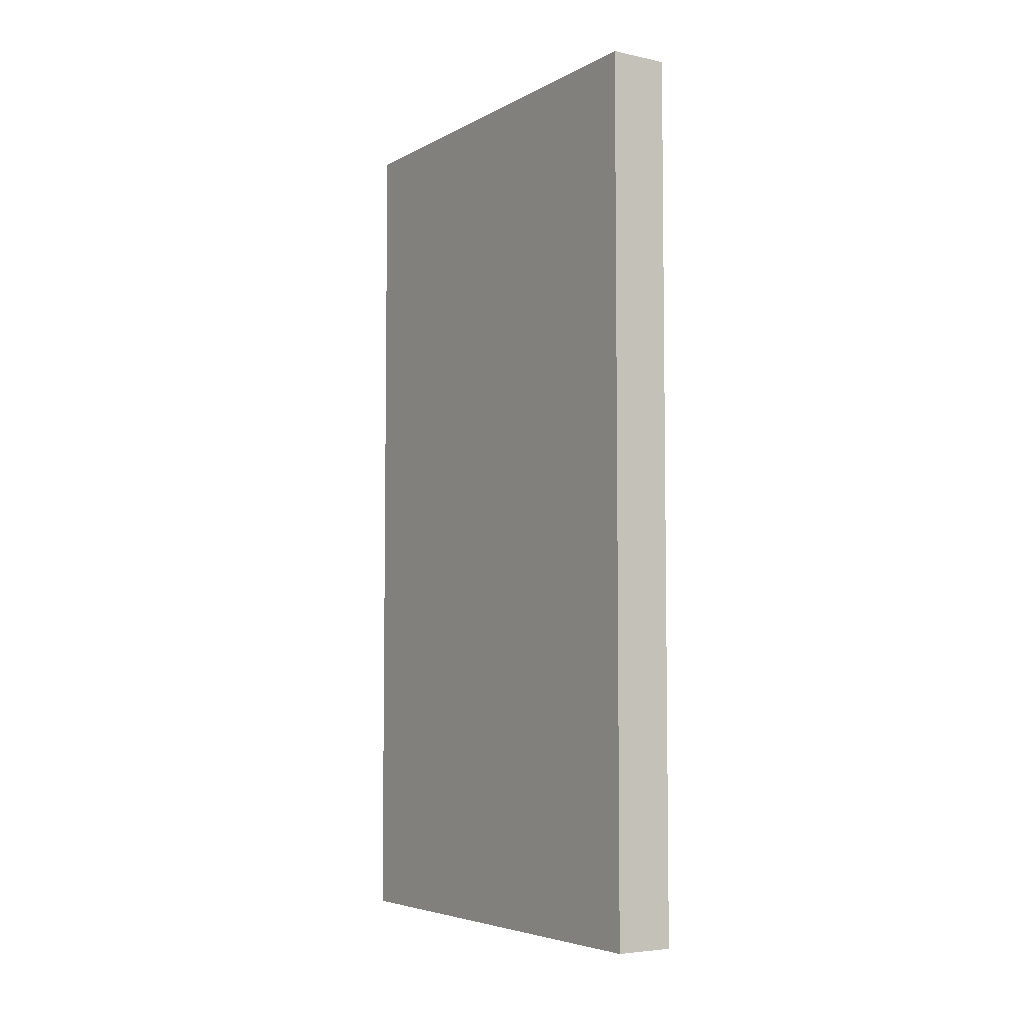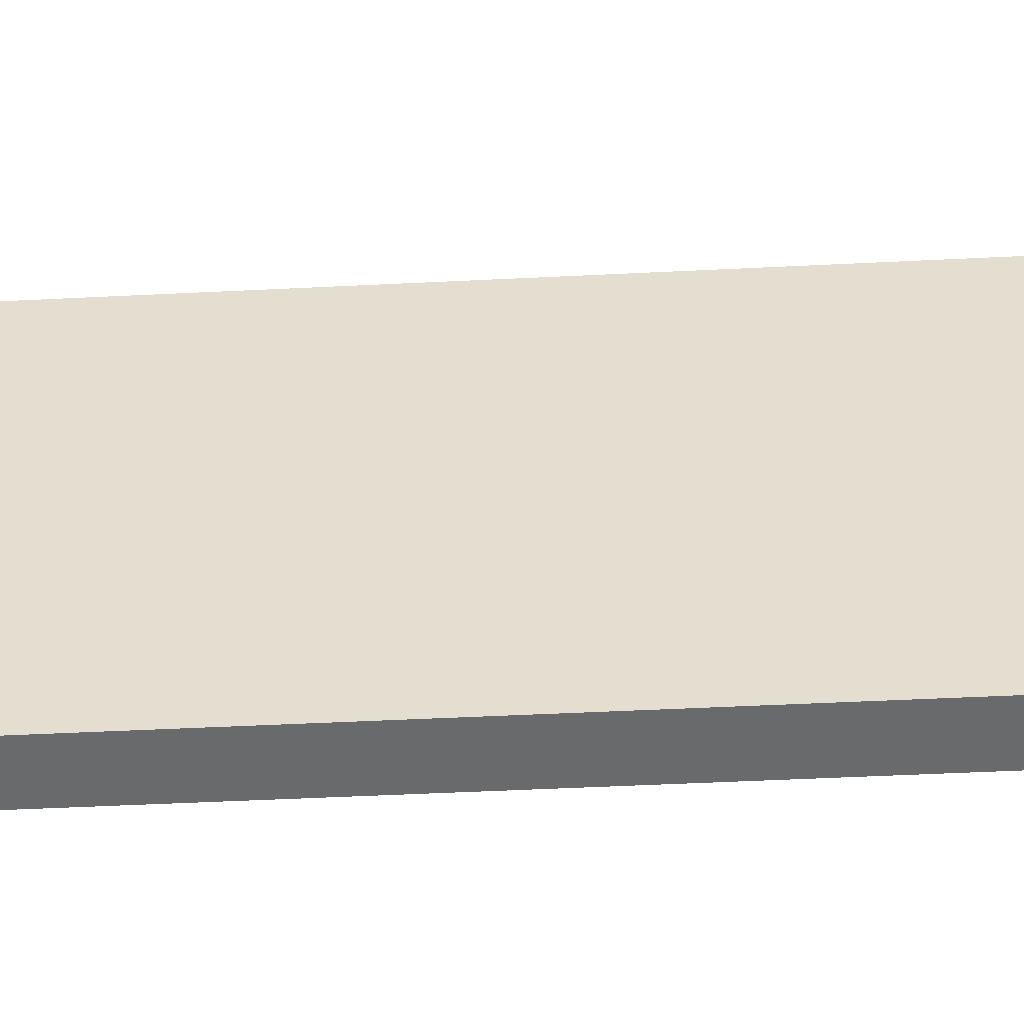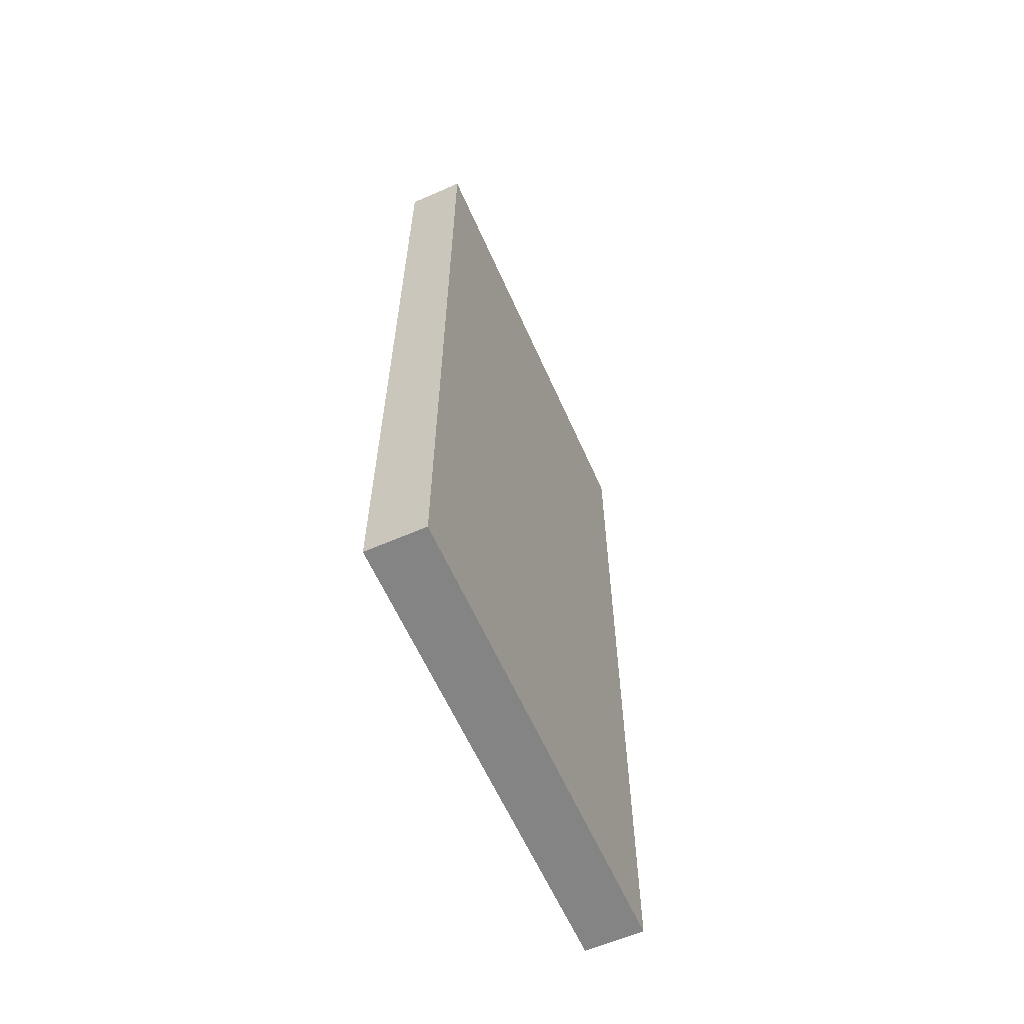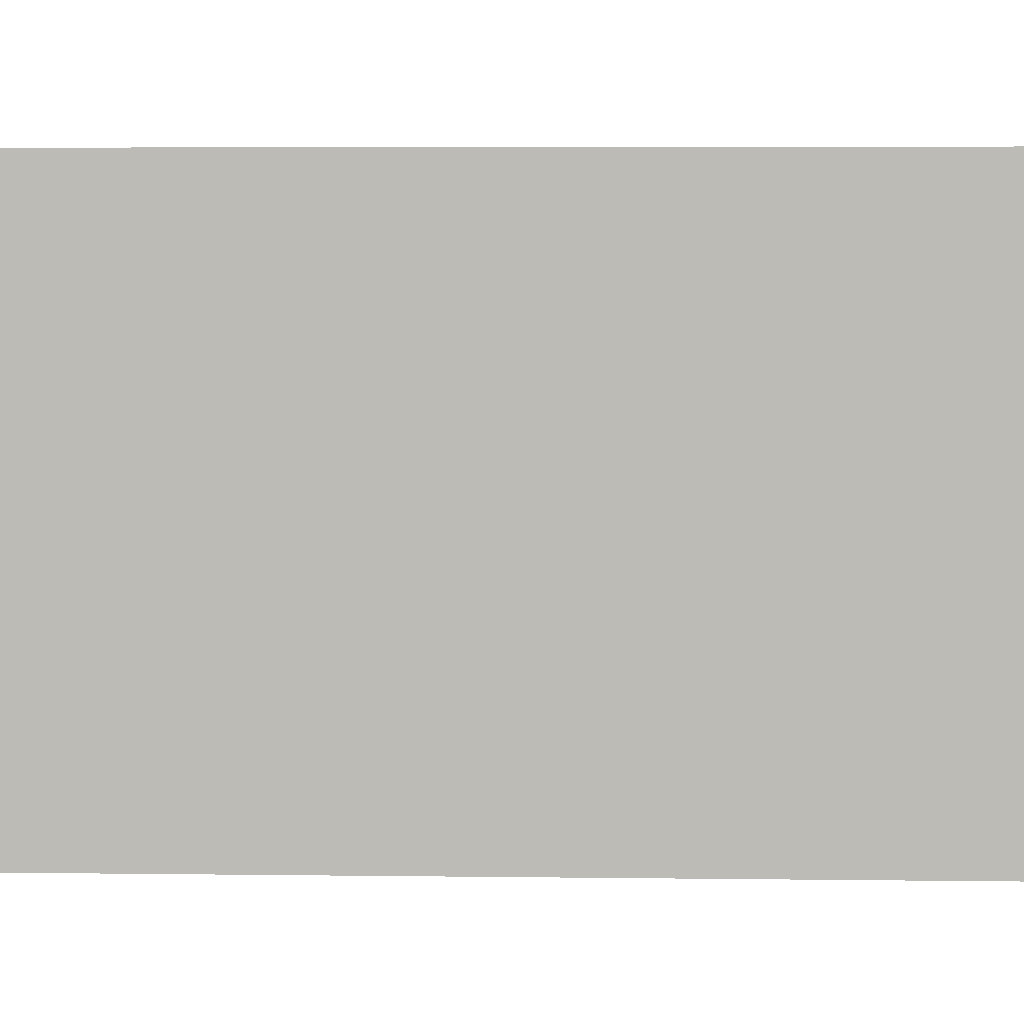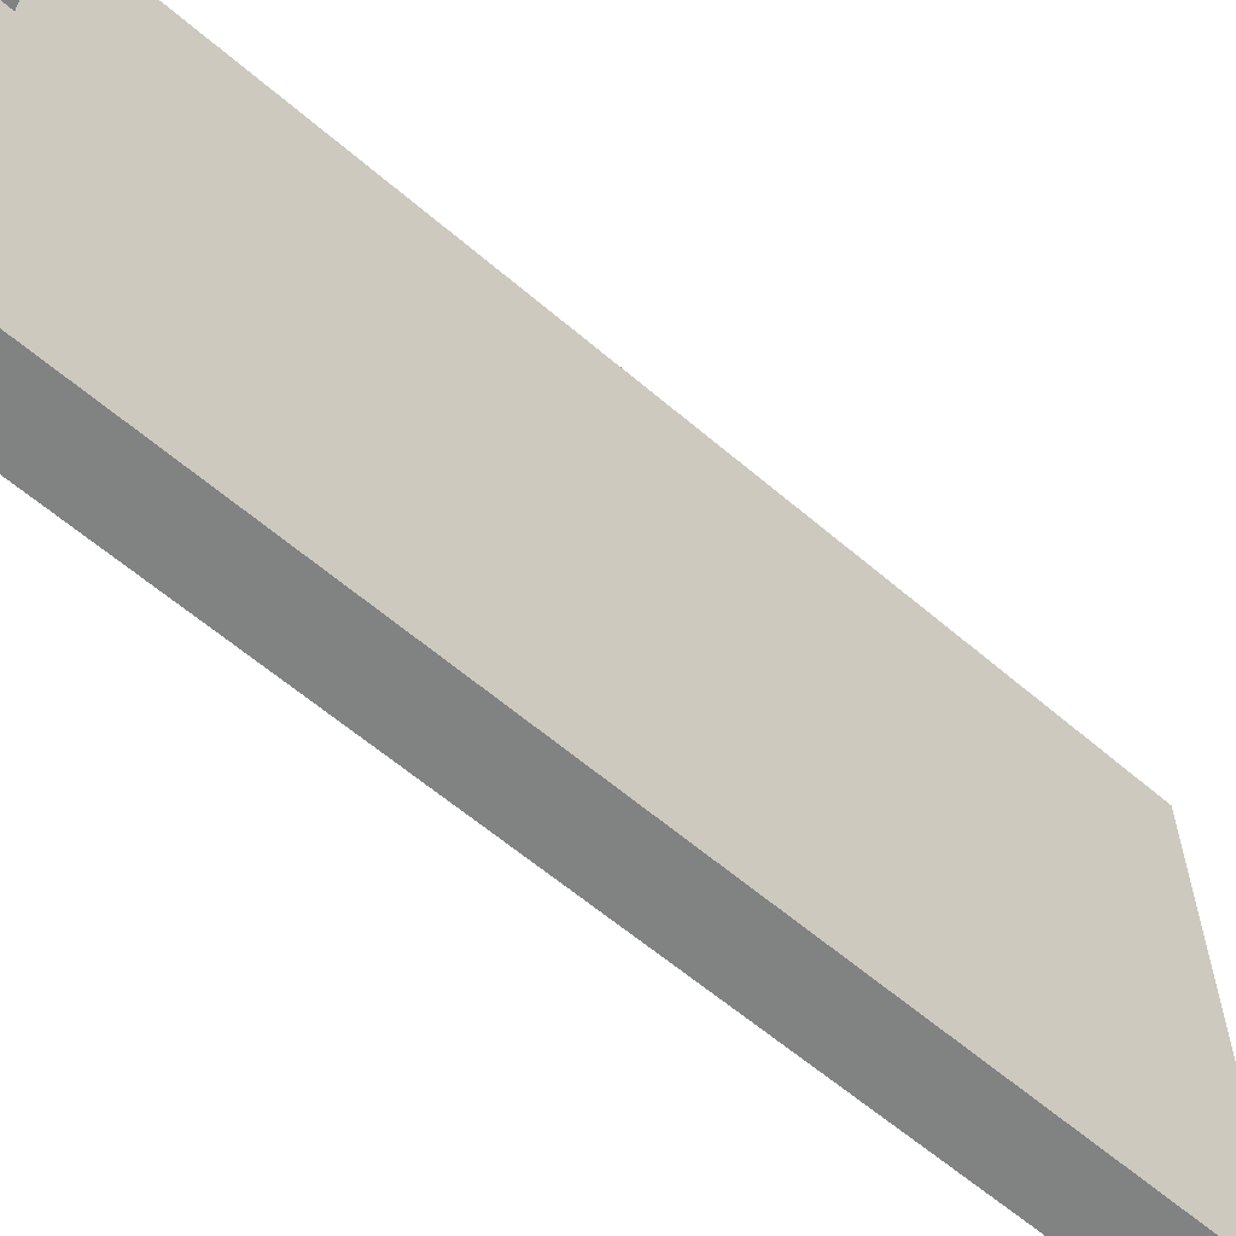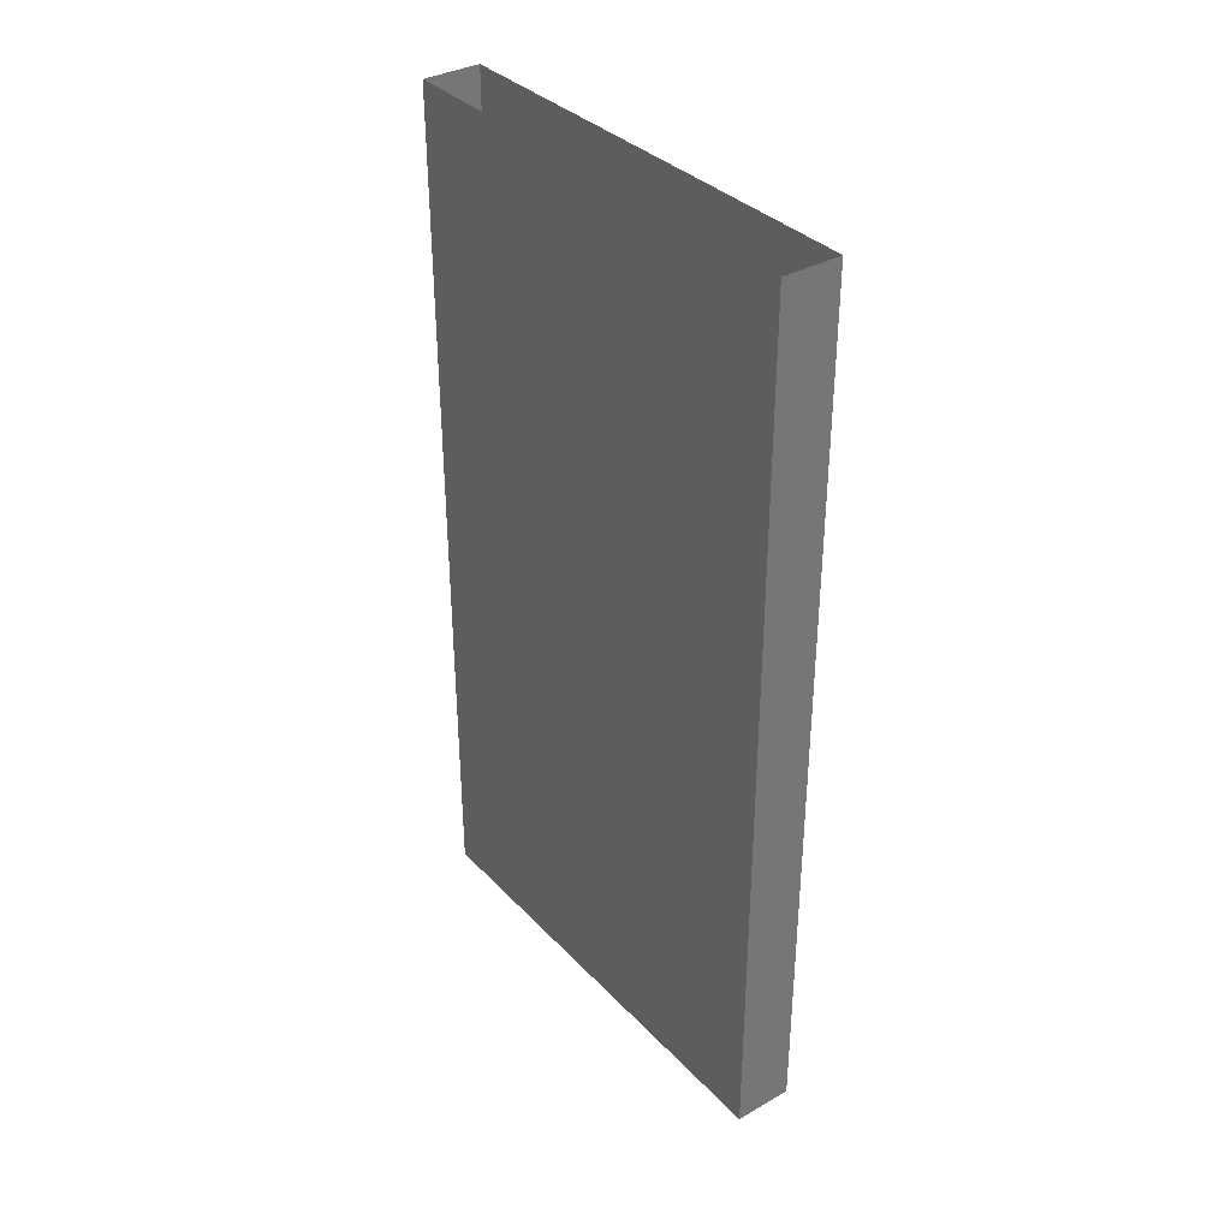
<metadata>
{"format":"obj","ext":"obj","renderer":"f3d","projection":"perspective","resolution":1024,"background":"white","views":[{"elev":-5.2,"azim":147.3,"up":"+Y"},{"elev":-52.9,"azim":-87.0,"up":"+Z"},{"elev":-61.4,"azim":-156.1,"up":"+Y"},{"elev":5.4,"azim":92.3,"up":"+Z"},{"elev":-60.6,"azim":-131.3,"up":"+Z"},{"elev":35.4,"azim":143.1,"up":"+Y"}]}
</metadata>
<code>
v -0.375 -1.875 -0.5
v -0.375 -1.875 -0.375
v -0.5 -1.875 -0.375
v -0.5 -1.875 -0.5
v -0.375 0 -0.5
v -0.375 0 -0.375
v -0.375 0 0.375
v -0.375 -1.875 0.375
v -0.5 -1.875 0.375
v -0.5 0 -0.375
v -0.5 0 -0.5
v -0.375 -1.875 0.5
v -0.5 -1.875 0.5
v -0.5 0 0.5
v -0.5 0 0.375
v -0.375 0 0.5
f 1 2 3
f 1 3 4
f 1 4 5
f 1 5 2
f 2 5 6
f 3 10 4
f 4 10 11
f 4 11 5
f 8 12 13
f 8 13 9
f 9 13 14
f 9 14 15
f 12 16 14
f 12 14 13
f 7 16 12
f 7 12 8
f 2 6 7
f 2 7 8
f 2 8 3
f 3 8 9
f 3 9 10
f 9 15 10

</code>
